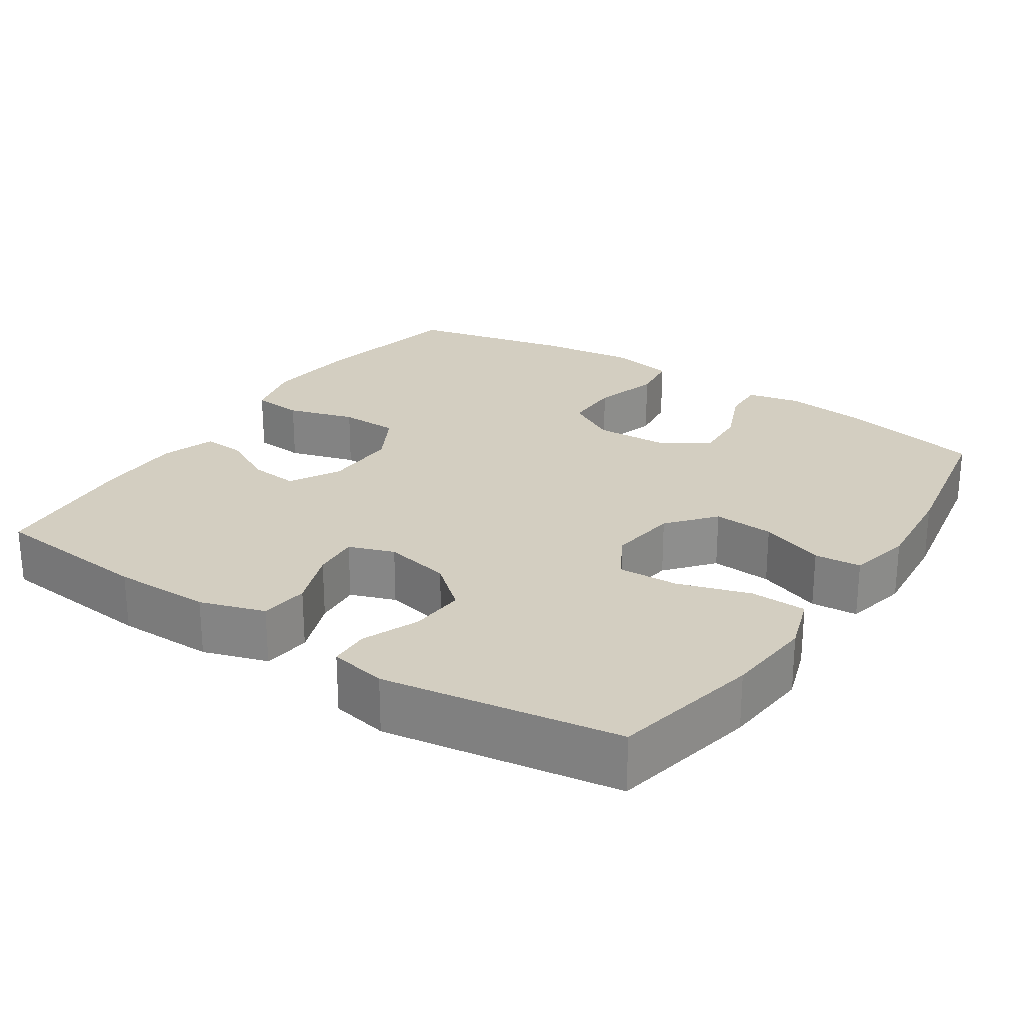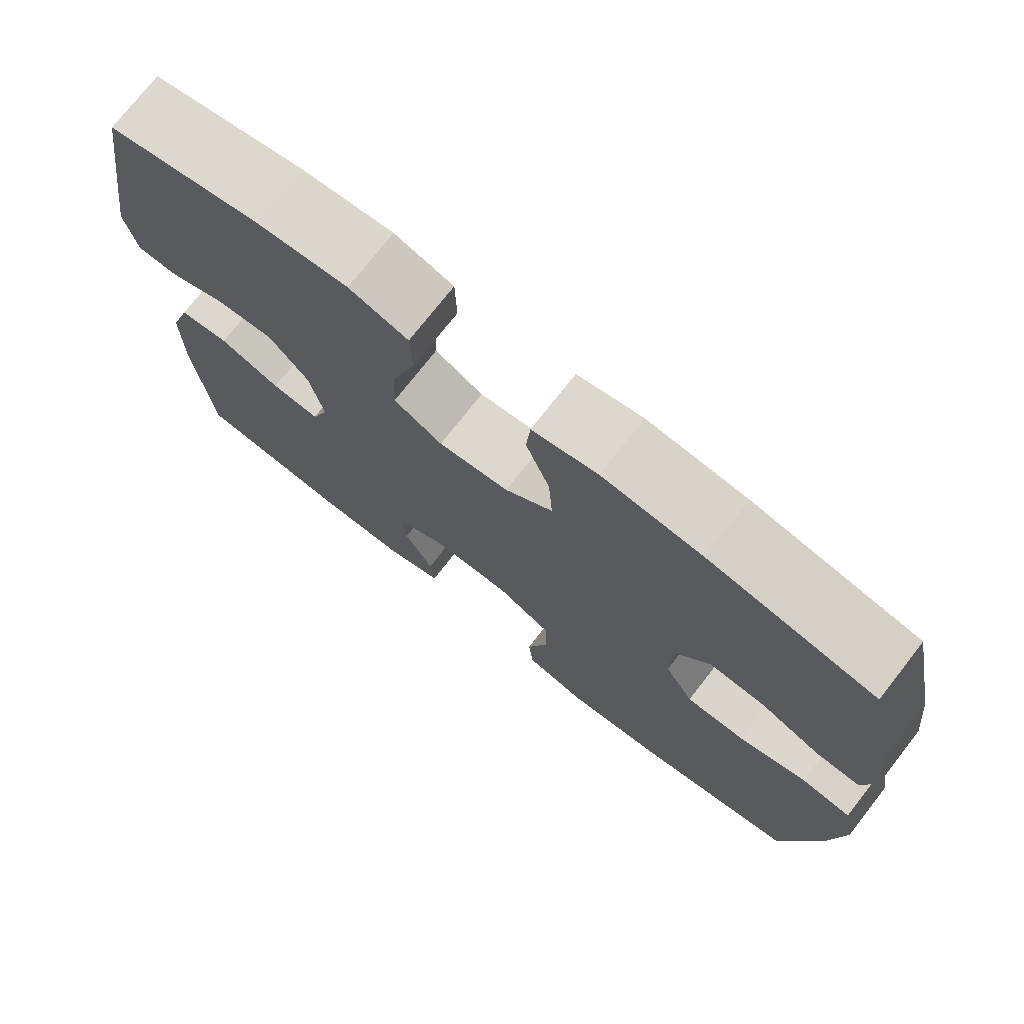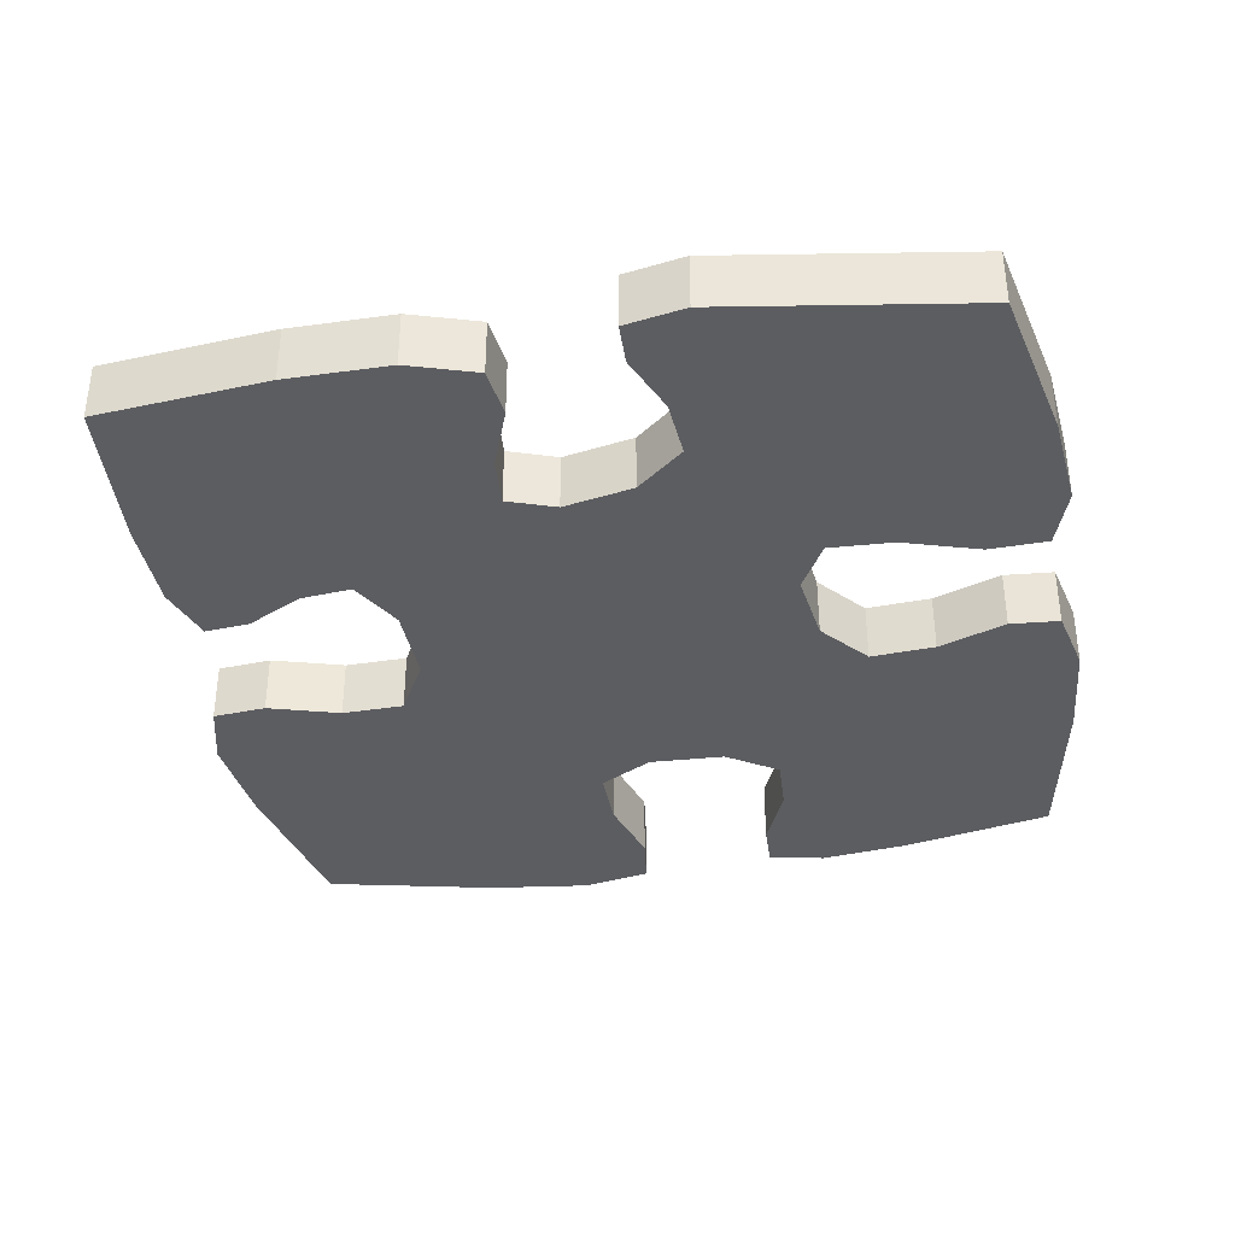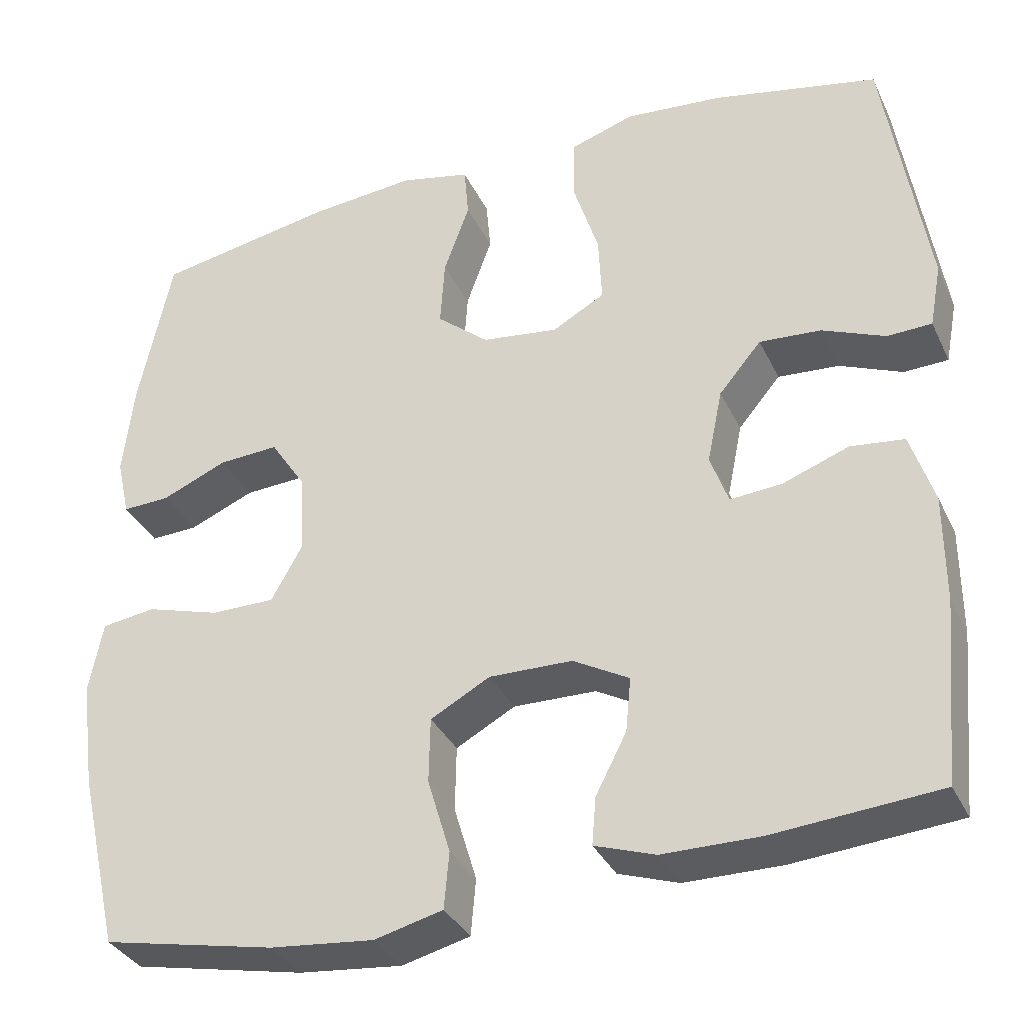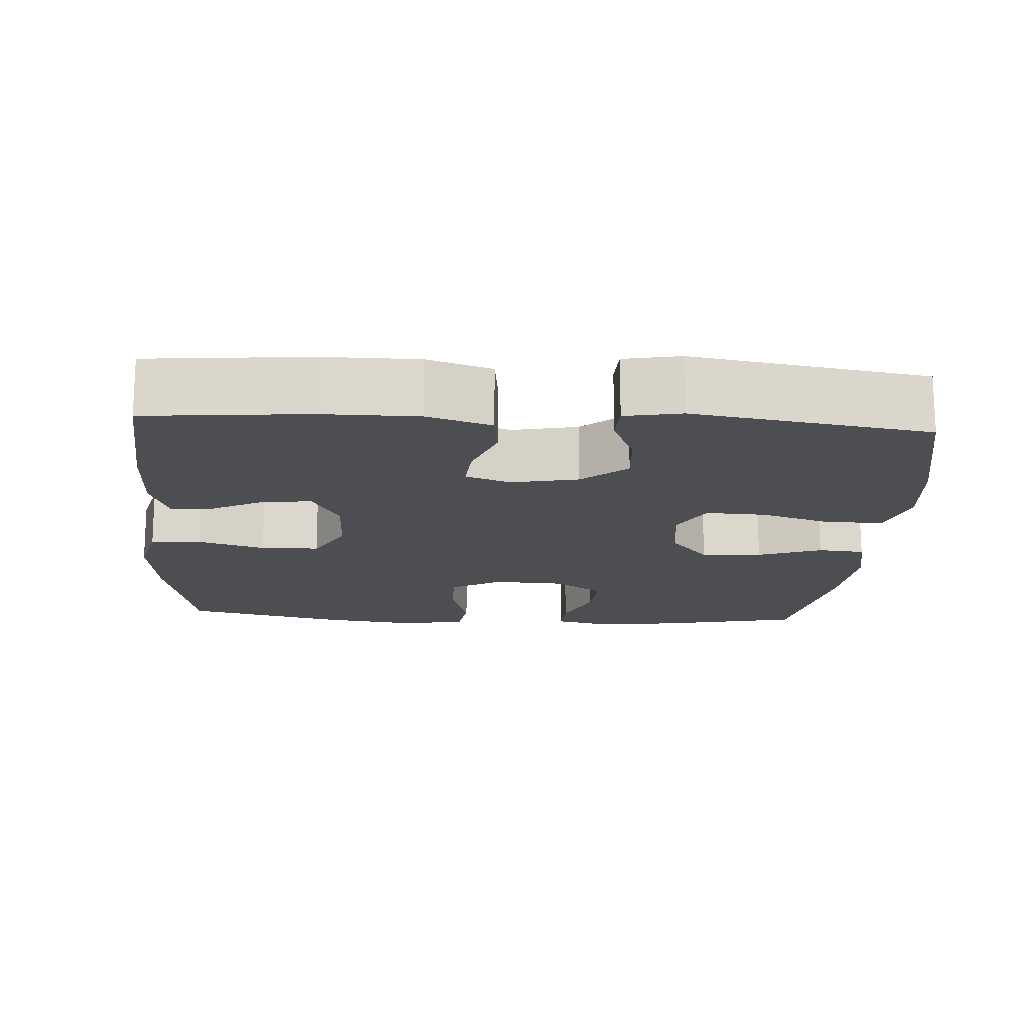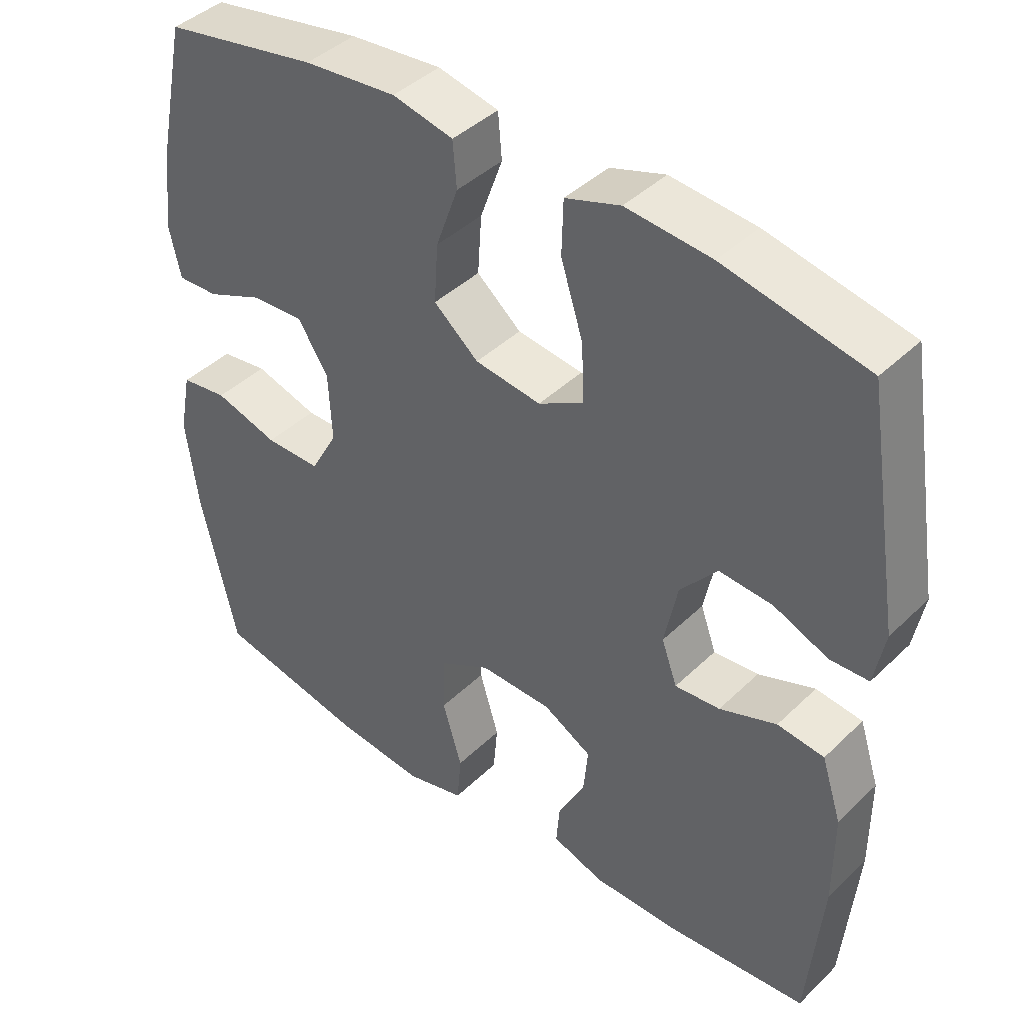
<metadata>
{"format":"obj","ext":"obj","renderer":"f3d","projection":"perspective","resolution":1024,"background":"white","views":[{"elev":25.0,"azim":-56.3,"up":"+Y"},{"elev":74.5,"azim":38.0,"up":"+Z"},{"elev":-37.0,"azim":-79.8,"up":"+Y"},{"elev":-34.1,"azim":-157.4,"up":"+Z"},{"elev":-16.6,"azim":-93.6,"up":"+Y"},{"elev":41.8,"azim":-139.0,"up":"+Z"}]}
</metadata>
<code>
o path7726
v -0.5619 0.0375 0.1706
v -0.5472 0.0375 0.09244
v -0.4923 0.0375 0.09051
v -0.4145 0.0375 0.1227
v -0.3384 0.0375 0.1282
v -0.2859 0.0375 0.06582
v -0.2672 0.0375 -0.02577
v -0.2896 0.0375 -0.08808
v -0.354 0.0375 -0.08286
v -0.4353 0.0375 -0.05273
v -0.502 0.0375 -0.06057
v -0.5307 0.0375 -0.1495
v -0.5309 0.0375 -0.2835
v -0.5101 0.0375 -0.5064
v -0.3062 0.0375 -0.5235
v -0.1859 0.0375 -0.5228
v -0.1114 0.0375 -0.4976
v -0.1162 0.0375 -0.4393
v -0.1545 0.0375 -0.3649
v -0.161 0.0375 -0.2982
v -0.09163 0.0375 -0.2596
v 0.01156 0.0375 -0.2577
v 0.08508 0.0375 -0.2979
v 0.08664 0.0375 -0.3789
v 0.05869 0.0375 -0.4721
v 0.06487 0.0375 -0.542
v 0.1492 0.0375 -0.5634
v 0.2776 0.0375 -0.5503
v 0.4916 0.0375 -0.5064
v 0.5421 0.0375 -0.2856
v 0.5597 0.0375 -0.1526
v 0.5425 0.0375 -0.06391
v 0.4755 0.0375 -0.0547
v 0.3845 0.0375 -0.08165
v 0.3051 0.0375 -0.08178
v 0.2666 0.0375 -0.01268
v 0.2714 0.0375 0.08571
v 0.3152 0.0375 0.1528
v 0.3897 0.0375 0.1485
v 0.4706 0.0375 0.1141
v 0.5293 0.0375 0.1117
v 0.5456 0.0375 0.1843
v 0.5323 0.0375 0.3
v 0.4916 0.0375 0.4955
v 0.2708 0.0375 0.5361
v 0.1386 0.0375 0.5484
v 0.05183 0.0375 0.5291
v 0.04636 0.0375 0.4649
v 0.07827 0.0375 0.3763
v 0.08384 0.0375 0.2925
v 0.01987 0.0375 0.239
v -0.07447 0.0375 0.2267
v -0.1394 0.0375 0.2626
v -0.1354 0.0375 0.3463
v -0.1037 0.0375 0.4462
v -0.1059 0.0375 0.5233
v -0.1843 0.0375 0.5492
v -0.306 0.0375 0.5383
v -0.5101 0.0375 0.4955
v -0.5619 -0.0375 0.1706
v -0.5472 -0.0375 0.09244
v -0.4923 -0.0375 0.09051
v -0.4145 -0.0375 0.1227
v -0.3384 -0.0375 0.1282
v -0.2859 -0.0375 0.06582
v -0.2672 -0.0375 -0.02577
v -0.2896 -0.0375 -0.08808
v -0.354 -0.0375 -0.08286
v -0.4353 -0.0375 -0.05273
v -0.502 -0.0375 -0.06057
v -0.5307 -0.0375 -0.1495
v -0.5309 -0.0375 -0.2835
v -0.5101 -0.0375 -0.5064
v -0.3062 -0.0375 -0.5235
v -0.1859 -0.0375 -0.5228
v -0.1114 -0.0375 -0.4976
v -0.1162 -0.0375 -0.4393
v -0.1545 -0.0375 -0.3649
v -0.161 -0.0375 -0.2982
v -0.09163 -0.0375 -0.2596
v 0.01156 -0.0375 -0.2577
v 0.08508 -0.0375 -0.2979
v 0.08664 -0.0375 -0.3789
v 0.05869 -0.0375 -0.4721
v 0.06487 -0.0375 -0.542
v 0.1492 -0.0375 -0.5634
v 0.2776 -0.0375 -0.5503
v 0.4916 -0.0375 -0.5064
v 0.5421 -0.0375 -0.2856
v 0.5597 -0.0375 -0.1526
v 0.5425 -0.0375 -0.06391
v 0.4755 -0.0375 -0.0547
v 0.3845 -0.0375 -0.08165
v 0.3051 -0.0375 -0.08178
v 0.2666 -0.0375 -0.01268
v 0.2714 -0.0375 0.08571
v 0.3152 -0.0375 0.1528
v 0.3897 -0.0375 0.1485
v 0.4706 -0.0375 0.1141
v 0.5293 -0.0375 0.1117
v 0.5456 -0.0375 0.1843
v 0.5323 -0.0375 0.3
v 0.4916 -0.0375 0.4955
v 0.2708 -0.0375 0.5361
v 0.1386 -0.0375 0.5484
v 0.05183 -0.0375 0.5291
v 0.04636 -0.0375 0.4649
v 0.07827 -0.0375 0.3763
v 0.08384 -0.0375 0.2925
v 0.01987 -0.0375 0.239
v -0.07447 -0.0375 0.2267
v -0.1394 -0.0375 0.2626
v -0.1354 -0.0375 0.3463
v -0.1037 -0.0375 0.4462
v -0.1059 -0.0375 0.5233
v -0.1843 -0.0375 0.5492
v -0.306 -0.0375 0.5383
v -0.5101 -0.0375 0.4955
v -0.5619 0.0375 0.1706
v -0.5472 0.0375 0.09244
v -0.5472 0.0375 0.09244
v -0.4923 0.0375 0.09051
v -0.5307 0.0375 -0.1495
v -0.5309 0.0375 -0.2835
v -0.502 0.0375 -0.06057
v -0.502 0.0375 -0.06057
v -0.5101 0.0375 0.4955
v -0.5101 0.0375 0.4955
v -0.5101 0.0375 -0.5064
v -0.5101 0.0375 -0.5064
v -0.4353 0.0375 -0.05273
v -0.4145 0.0375 0.1227
v -0.354 0.0375 -0.08286
v -0.306 0.0375 0.5383
v -0.3062 0.0375 -0.5235
v -0.3384 0.0375 0.1282
v -0.2896 0.0375 -0.08808
v -0.2896 0.0375 -0.08808
v -0.2859 0.0375 0.06582
v -0.1859 0.0375 -0.5228
v -0.1843 0.0375 0.5492
v -0.2672 0.0375 -0.02577
v -0.1545 0.0375 -0.3649
v -0.161 0.0375 -0.2982
v -0.161 0.0375 -0.2982
v -0.1114 0.0375 -0.4976
v -0.1114 0.0375 -0.4976
v -0.1059 0.0375 0.5233
v -0.1059 0.0375 0.5233
v -0.1394 0.0375 0.2626
v -0.1394 0.0375 0.2626
v -0.1354 0.0375 0.3463
v -0.09163 0.0375 -0.2596
v -0.1162 0.0375 -0.4393
v -0.07447 0.0375 0.2267
v -0.1037 0.0375 0.4462
v 0.01156 0.0375 -0.2577
v 0.01987 0.0375 0.239
v 0.08508 0.0375 -0.2979
v 0.08508 0.0375 -0.2979
v 0.08384 0.0375 0.2925
v 0.05183 0.0375 0.5291
v 0.05183 0.0375 0.5291
v 0.04636 0.0375 0.4649
v 0.07827 0.0375 0.3763
v 0.1386 0.0375 0.5484
v 0.08664 0.0375 -0.3789
v 0.05869 0.0375 -0.4721
v 0.06487 0.0375 -0.542
v 0.06487 0.0375 -0.542
v 0.1492 0.0375 -0.5634
v 0.2708 0.0375 0.5361
v 0.2776 0.0375 -0.5503
v 0.2666 0.0375 -0.01268
v 0.2714 0.0375 0.08571
v 0.3051 0.0375 -0.08178
v 0.3051 0.0375 -0.08178
v 0.3152 0.0375 0.1528
v 0.3845 0.0375 -0.08165
v 0.3897 0.0375 0.1485
v 0.4755 0.0375 -0.0547
v 0.4706 0.0375 0.1141
v 0.4916 0.0375 0.4955
v 0.4916 0.0375 0.4955
v 0.4916 0.0375 -0.5064
v 0.4916 0.0375 -0.5064
v 0.5293 0.0375 0.1117
v 0.5293 0.0375 0.1117
v 0.5425 0.0375 -0.06391
v 0.5425 0.0375 -0.06391
v 0.5323 0.0375 0.3
v 0.5421 0.0375 -0.2856
v 0.5456 0.0375 0.1843
v 0.5597 0.0375 -0.1526
v -0.5619 -0.0375 0.1706
v -0.5472 -0.0375 0.09244
v -0.5472 -0.0375 0.09244
v -0.4923 -0.0375 0.09051
v -0.5307 -0.0375 -0.1495
v -0.5309 -0.0375 -0.2835
v -0.502 -0.0375 -0.06057
v -0.502 -0.0375 -0.06057
v -0.5101 -0.0375 0.4955
v -0.5101 -0.0375 0.4955
v -0.5101 -0.0375 -0.5064
v -0.5101 -0.0375 -0.5064
v -0.4353 -0.0375 -0.05273
v -0.4145 -0.0375 0.1227
v -0.354 -0.0375 -0.08286
v -0.306 -0.0375 0.5383
v -0.3062 -0.0375 -0.5235
v -0.3384 -0.0375 0.1282
v -0.2896 -0.0375 -0.08808
v -0.2896 -0.0375 -0.08808
v -0.2859 -0.0375 0.06582
v -0.1859 -0.0375 -0.5228
v -0.1843 -0.0375 0.5492
v -0.2672 -0.0375 -0.02577
v -0.1545 -0.0375 -0.3649
v -0.161 -0.0375 -0.2982
v -0.161 -0.0375 -0.2982
v -0.1114 -0.0375 -0.4976
v -0.1114 -0.0375 -0.4976
v -0.1059 -0.0375 0.5233
v -0.1059 -0.0375 0.5233
v -0.1394 -0.0375 0.2626
v -0.1394 -0.0375 0.2626
v -0.1354 -0.0375 0.3463
v -0.09163 -0.0375 -0.2596
v -0.1162 -0.0375 -0.4393
v -0.07447 -0.0375 0.2267
v -0.1037 -0.0375 0.4462
v 0.01156 -0.0375 -0.2577
v 0.01987 -0.0375 0.239
v 0.08508 -0.0375 -0.2979
v 0.08508 -0.0375 -0.2979
v 0.08384 -0.0375 0.2925
v 0.05183 -0.0375 0.5291
v 0.05183 -0.0375 0.5291
v 0.04636 -0.0375 0.4649
v 0.07827 -0.0375 0.3763
v 0.1386 -0.0375 0.5484
v 0.08664 -0.0375 -0.3789
v 0.05869 -0.0375 -0.4721
v 0.06487 -0.0375 -0.542
v 0.06487 -0.0375 -0.542
v 0.1492 -0.0375 -0.5634
v 0.2708 -0.0375 0.5361
v 0.2776 -0.0375 -0.5503
v 0.2666 -0.0375 -0.01268
v 0.2714 -0.0375 0.08571
v 0.3051 -0.0375 -0.08178
v 0.3051 -0.0375 -0.08178
v 0.3152 -0.0375 0.1528
v 0.3845 -0.0375 -0.08165
v 0.3897 -0.0375 0.1485
v 0.4755 -0.0375 -0.0547
v 0.4706 -0.0375 0.1141
v 0.4916 -0.0375 0.4955
v 0.4916 -0.0375 0.4955
v 0.4916 -0.0375 -0.5064
v 0.4916 -0.0375 -0.5064
v 0.5293 -0.0375 0.1117
v 0.5293 -0.0375 0.1117
v 0.5425 -0.0375 -0.06391
v 0.5425 -0.0375 -0.06391
v 0.5323 -0.0375 0.3
v 0.5421 -0.0375 -0.2856
v 0.5456 -0.0375 0.1843
v 0.5597 -0.0375 -0.1526
f 255 270 257
f 219 216 230
f 229 218 213
f 235 250 233
f 211 219 220
f 210 228 217
f 220 209 200
f 218 231 215
f 210 212 228
f 270 255 268
f 248 254 267
f 199 207 201
f 198 195 196
f 211 200 205
f 248 237 254
f 249 235 243
f 241 237 248
f 208 212 203
f 249 243 247
f 228 232 217
f 259 248 267
f 263 269 258
f 269 267 256
f 241 242 240
f 252 250 235
f 234 231 233
f 240 242 238
f 226 215 231
f 268 235 249
f 252 268 255
f 250 234 233
f 215 226 212
f 203 212 210
f 228 212 226
f 261 268 249
f 256 267 254
f 217 232 224
f 200 209 199
f 216 219 211
f 208 195 198
f 247 243 244
f 265 257 270
f 211 220 200
f 230 216 222
f 199 209 207
f 258 269 256
f 233 231 218
f 247 244 245
f 251 234 250
f 220 213 209
f 242 241 248
f 252 235 268
f 254 237 251
f 251 237 234
f 195 208 203
f 233 218 229
f 229 213 220
f 1 121 197 60
f 2 3 62 61
f 12 13 72 71
f 126 12 71 202
f 128 1 60 204
f 13 130 206 72
f 10 11 70 69
f 3 4 63 62
f 9 10 69 68
f 58 59 118 117
f 14 15 74 73
f 4 5 64 63
f 138 9 68 214
f 5 6 65 64
f 15 16 75 74
f 57 58 117 116
f 7 8 67 66
f 6 7 66 65
f 19 145 221 78
f 16 147 223 75
f 149 57 116 225
f 151 54 113 227
f 20 21 80 79
f 18 19 78 77
f 17 18 77 76
f 52 53 112 111
f 55 56 115 114
f 54 55 114 113
f 21 22 81 80
f 51 52 111 110
f 22 160 236 81
f 50 51 110 109
f 163 48 107 239
f 48 49 108 107
f 46 47 106 105
f 24 25 84 83
f 25 170 246 84
f 26 27 86 85
f 49 50 109 108
f 23 24 83 82
f 45 46 105 104
f 27 28 87 86
f 36 37 96 95
f 177 36 95 253
f 37 38 97 96
f 34 35 94 93
f 38 39 98 97
f 33 34 93 92
f 39 40 99 98
f 184 45 104 260
f 28 186 262 87
f 40 188 264 99
f 190 33 92 266
f 43 44 103 102
f 29 30 89 88
f 42 43 102 101
f 41 42 101 100
f 31 32 91 90
f 30 31 90 89
f 179 181 194
f 143 154 140
f 153 137 142
f 159 157 174
f 135 144 143
f 134 141 152
f 144 124 133
f 142 139 155
f 134 152 136
f 194 192 179
f 172 191 178
f 123 125 131
f 122 120 119
f 135 129 124
f 172 178 161
f 173 167 159
f 165 172 161
f 132 127 136
f 173 171 167
f 152 141 156
f 183 191 172
f 187 182 193
f 193 180 191
f 165 164 166
f 176 159 174
f 158 157 155
f 164 162 166
f 150 155 139
f 192 173 159
f 176 179 192
f 174 157 158
f 139 136 150
f 127 134 136
f 152 150 136
f 185 173 192
f 180 178 191
f 141 148 156
f 124 123 133
f 140 135 143
f 132 122 119
f 171 168 167
f 189 194 181
f 135 124 144
f 154 146 140
f 123 131 133
f 182 180 193
f 157 142 155
f 171 169 168
f 175 174 158
f 144 133 137
f 166 172 165
f 176 192 159
f 178 175 161
f 175 158 161
f 119 127 132
f 157 153 142
f 153 144 137

</code>
